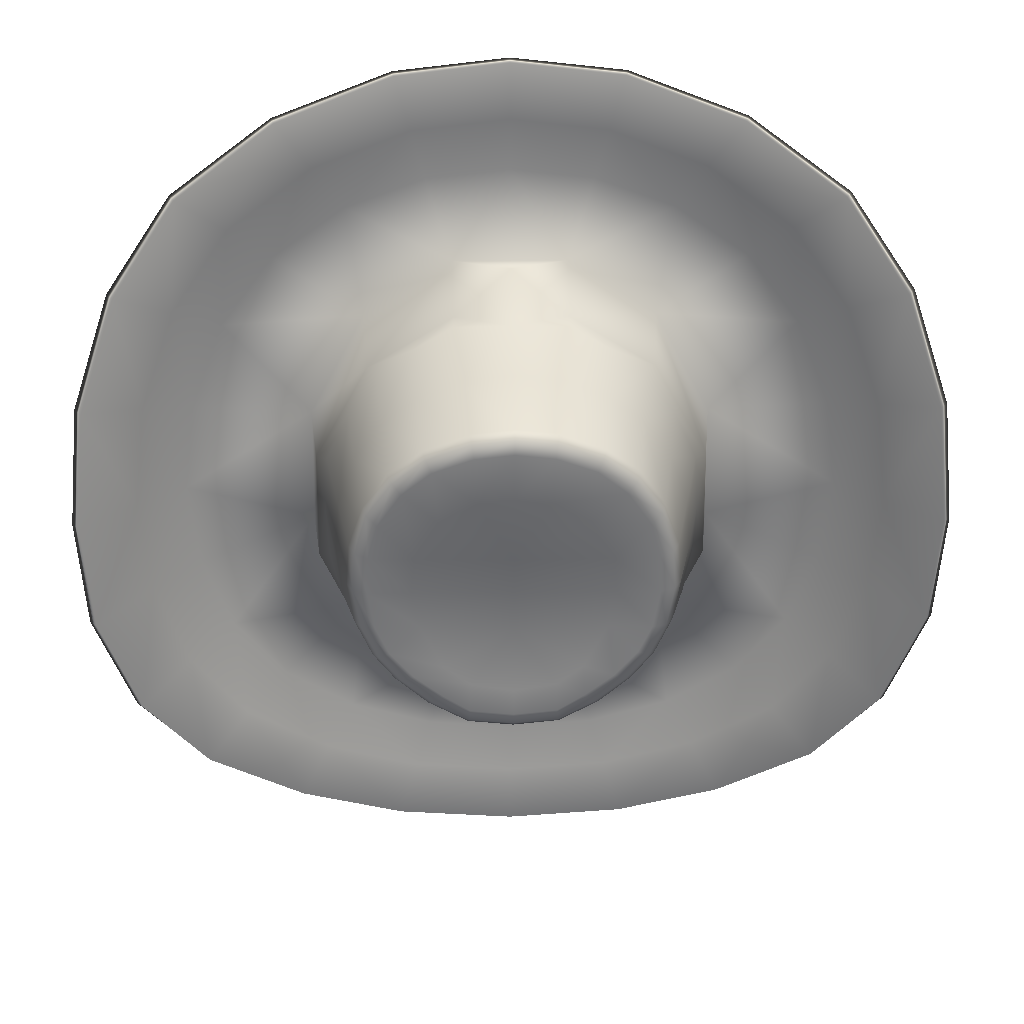
<metadata>
{"format":"obj","ext":"obj","renderer":"f3d","projection":"perspective","resolution":1024,"background":"white","views":[{"elev":24.3,"azim":178.9,"up":"+Z"}]}
</metadata>
<code>
g n_hat_clay_mesh
v -4.218e-08 95.9 -13.03
v -3.442 95.72 -12.73
v -4.218e-08 95.55 -13.07
v -3.393 96.07 -12.7
v -6.456 96.35 -11.69
v -2.891 95.91 -11.11
v -4.172e-08 95.77 -11.39
v -6.352 96.69 -11.65
v -9.221 97.38 -9.88
v -2.475 95.78 -9.675
v 7.212e-08 95.69 -9.908
v -5.555 96.32 -10.19
v -9.065 97.69 -9.838
v -11 98.49 -7.446
v -1.623 95.86 -7.105
v 1.623 95.86 -7.105
v -4.797 96.04 -8.881
v -4.424 95.94 -5.449
v -7.905 97.02 -8.603
v -6.798 96.43 -7.529
v -8.207 96.87 -5.67
v -5.782 96.01 -2.551
v -10.8 98.78 -7.412
v -12.03 99.44 -4.275
v -9.448 97.69 -6.464
v -9.023 97.29 -3.443
v -11.81 99.71 -4.261
v -12.25 99.8 -1.06
v -10.33 98.31 -3.801
v -9.31 97.46 -0.9826
v -5.745 96.14 0.8139
v -12.03 100.1 -1.07
v -11.97 99.62 2.311
v -10.6 98.6 -1.021
v -11.76 99.89 2.278
v -10.99 98.92 5.39
v -10.27 98.51 1.89
v -10.79 99.21 5.34
v -9.253 97.98 7.873
v -8.995 97.45 1.514
v -9.353 98.04 4.53
v -9.099 98.3 7.812
v -6.494 97.08 9.751
v -8.104 97.16 3.842
v -4.159 96.26 3.8
v -7.805 97.47 6.698
v -6.392 97.41 9.69
v -3.197 96.5 10.88
v -6.639 96.83 5.72
v -5.447 96.95 8.305
v -3.148 96.85 10.82
v 3.756e-08 96.36 11.21
v -4.589 96.6 7.07
v -1.629 96.32 5.417
v -2.741 96.56 9.235
v 4.218e-08 96.71 11.15
v 3.197 96.5 10.88
v -2.347 96.36 7.821
v 4.403e-08 96.28 8.042
v 1.629 96.32 5.417
v 4.172e-08 96.44 9.517
v 3.148 96.85 10.82
v 6.494 97.08 9.751
v 2.347 96.36 7.821
v 2.741 96.56 9.235
v 4.589 96.6 7.07
v 4.159 96.26 3.8
v 6.392 97.41 9.69
v 9.253 97.98 7.873
v 5.447 96.95 8.305
v 6.639 96.83 5.72
v 9.099 98.3 7.812
v 10.99 98.92 5.39
v 7.805 97.47 6.698
v 8.104 97.16 3.842
v 5.745 96.14 0.8139
v 10.79 99.21 5.34
v 11.97 99.62 2.311
v 9.353 98.04 4.53
v 8.995 97.45 1.514
v 11.76 99.89 2.278
v 12.25 99.8 -1.06
v 10.27 98.51 1.89
v 9.31 97.46 -0.9826
v 5.782 96.01 -2.551
v 12.03 100.1 -1.07
v 12.03 99.44 -4.275
v 10.6 98.6 -1.021
v 11.81 99.71 -4.261
v 11 98.49 -7.446
v 10.33 98.31 -3.801
v 10.8 98.78 -7.412
v 9.221 97.38 -9.88
v 9.023 97.29 -3.443
v 9.448 97.69 -6.464
v 9.065 97.69 -9.838
v 6.456 96.35 -11.69
v 8.207 96.87 -5.67
v 4.424 95.94 -5.449
v 7.905 97.02 -8.603
v 6.352 96.69 -11.65
v 3.442 95.72 -12.73
v 6.798 96.43 -7.529
v 5.555 96.32 -10.19
v 3.393 96.07 -12.7
v -4.218e-08 95.55 -13.07
v -4.218e-08 95.9 -13.03
v 4.797 96.04 -8.881
v 1.623 95.86 -7.105
v 2.891 95.91 -11.11
v -4.172e-08 95.77 -11.39
v 2.475 95.78 -9.675
v 7.212e-08 95.69 -9.908
v 1.26e-07 101.8 -6.374
v 8.805e-08 102 -6.004
v -1.212 102 -5.856
v -1.237 101.8 -6.231
v -1.959 102.1 -5.356
v 1.583e-07 101.5 -6.59
v -2.248 101.9 -5.627
v -2.774 102.1 -4.697
v -1.274 101.5 -6.443
v -3.103 102 -4.886
v -3.413 102.2 -3.935
v -1.368 100.3 -6.538
v 4.823e-07 100.2 -6.724
v 8.161e-07 98.33 -6.825
v -1.47 98.34 -6.647
v -2.6 100.3 -5.941
v -2.855 98.38 -6.066
v -2.396 101.6 -5.792
v -3.604 100.4 -5.106
v -3.992 98.42 -5.202
v -3.722 102.1 -4.121
v -3.789 102.3 -3.124
v -3.3 101.7 -4.981
v -4.262 100.4 -4.122
v -4.683 98.46 -3.956
v -4.181 102.1 -3.154
v -3.982 102.4 -1.98
v -3.9 101.7 -4.201
v -4.756 100.4 -2.941
v -5.194 98.5 -2.634
v -4.384 102.3 -1.955
v -3.938 102.6 -0.8538
v -4.367 101.9 -3.126
v -4.905 100.5 -1.547
v -5.283 98.54 -1.199
v -4.291 102.5 -0.764
v -3.656 102.8 0.1935
v -4.557 102 -1.88
v -4.808 100.5 -0.1263
v -5.19 98.64 0.3665
v -3.95 102.7 0.456
v -2.991 103.1 1.216
v -4.462 102.2 -0.6459
v -4.321 100.7 1.202
v -4.55 98.69 1.739
v -3.232 103 1.503
v -2.181 103.3 1.924
v -4.04 102.5 0.649
v -3.545 100.8 2.328
v -3.763 98.78 2.936
v -2.335 103.2 2.267
v -1.07 103.5 2.392
v -3.367 102.7 1.688
v -2.589 101 3.077
v -2.773 98.84 3.663
v -1.591 98.89 4.367
v -1.111 103.4 2.769
v -2.789e-08 103.6 2.541
v -3.026e-08 103.5 2.917
v -2.428 103 2.45
v -1.42 101.1 3.642
v 2.344e-07 98.9 4.405
v -1.172 103.2 2.984
v -4.513e-08 103.3 3.128
v -6.486e-08 101.1 3.81
v 1.42 101.1 3.642
v 1.591 98.89 4.367
v -4.513e-08 103.3 3.128
v 2.589 101 3.077
v 2.773 98.84 3.663
v 1.172 103.2 2.984
v 3.545 100.8 2.328
v 3.763 98.78 2.936
v 1.111 103.4 2.769
v -3.026e-08 103.5 2.917
v 2.428 103 2.45
v 4.321 100.7 1.202
v 4.55 98.69 1.739
v 1.07 103.5 2.392
v -2.789e-08 103.6 2.541
v 2.181 103.3 1.924
v 2.335 103.2 2.267
v 2.991 103.1 1.216
v 3.232 103 1.503
v 3.656 102.8 0.1935
v 3.367 102.7 1.688
v 3.95 102.7 0.456
v 3.938 102.6 -0.8538
v 4.04 102.5 0.649
v 4.291 102.5 -0.764
v 3.982 102.4 -1.98
v 4.808 100.5 -0.1263
v 5.19 98.64 0.3665
v 4.384 102.3 -1.955
v 3.789 102.3 -3.124
v 4.462 102.2 -0.6459
v 4.905 100.5 -1.547
v 5.283 98.54 -1.199
v 4.181 102.1 -3.154
v 3.413 102.2 -3.935
v 4.557 102 -1.88
v 4.756 100.4 -2.941
v 5.194 98.5 -2.634
v 3.722 102.1 -4.121
v 2.774 102.1 -4.697
v 4.367 101.9 -3.126
v 4.262 100.4 -4.122
v 4.683 98.46 -3.956
v 3.103 102 -4.886
v 1.959 102.1 -5.356
v 3.9 101.7 -4.201
v 3.604 100.4 -5.106
v 3.992 98.42 -5.202
v 2.248 101.9 -5.627
v 1.212 102 -5.856
v 3.3 101.7 -4.981
v 2.6 100.3 -5.941
v 2.855 98.38 -6.066
v 1.237 101.8 -6.231
v 8.805e-08 102 -6.004
v 1.26e-07 101.8 -6.374
v 2.396 101.6 -5.792
v 1.368 100.3 -6.538
v 1.47 98.34 -6.647
v 1.274 101.5 -6.443
v 1.583e-07 101.5 -6.59
v 4.823e-07 100.2 -6.724
v 8.161e-07 98.33 -6.825
v -1.07 103.5 2.392
v 3.441e-08 103.3 1.107
v -2.789e-08 103.6 2.541
v -0.9907 103.2 0.9829
v -2.181 103.3 1.924
v -2.991 103.1 1.216
v 3.441e-08 102.7 -0.8628
v -2.013 103 0.3577
v -3.656 102.8 0.1935
v -2.687 102.7 -0.8711
v -3.938 102.6 -0.8538
v 3.776e-08 102.4 -2.013
v -3.982 102.4 -1.98
v -2.799 102.4 -1.99
v -3.789 102.3 -3.124
v -2.648e-09 102.2 -3.216
v -2.583 102.2 -3.114
v -3.413 102.2 -3.935
v -2.774 102.1 -4.697
v -1.926 102.1 -4.437
v -1.959 102.1 -5.356
v -1.19 102 -5.032
v -1.134e-07 102 -5.26
v -1.212 102 -5.856
v 8.805e-08 102 -6.004
v 1.212 102 -5.856
v -1.134e-07 102 -5.26
v 8.805e-08 102 -6.004
v 1.19 102 -5.032
v 1.959 102.1 -5.356
v 2.774 102.1 -4.697
v -2.648e-09 102.2 -3.216
v 1.926 102.1 -4.437
v 3.413 102.2 -3.935
v 2.583 102.2 -3.114
v 3.789 102.3 -3.124
v 3.776e-08 102.4 -2.013
v 3.982 102.4 -1.98
v 2.799 102.4 -1.99
v 3.938 102.6 -0.8538
v 3.441e-08 102.7 -0.8628
v 2.687 102.7 -0.8711
v 3.656 102.8 0.1935
v 2.991 103.1 1.216
v 2.013 103 0.3577
v 2.181 103.3 1.924
v 0.9907 103.2 0.9829
v 3.441e-08 103.3 1.107
v 1.07 103.5 2.392
v -2.789e-08 103.6 2.541
v 8.161e-07 98.33 -6.825
v 1.514 98.24 -6.957
v 1.47 98.34 -6.647
v 2.855 98.38 -6.066
v 4.228 98.32 -5.395
v 3.992 98.42 -5.202
v 4.683 98.46 -3.956
v 5.499 98.43 -2.679
v 5.194 98.5 -2.634
v 5.283 98.54 -1.199
v 5.482 98.57 0.4299
v 5.19 98.64 0.3665
v 4.55 98.69 1.739
v 3.993 98.71 3.133
v 3.763 98.78 2.936
v 2.773 98.84 3.663
v 5.782 96.01 -2.551
v 4.424 95.94 -5.449
v 5.745 96.14 0.8139
v 1.623 95.86 -7.105
v -1.514 98.24 -6.957
v -1.623 95.86 -7.105
v 4.159 96.26 3.8
v 1.629 96.32 5.417
v 1.591 98.84 4.645
v 1.591 98.89 4.367
v 2.344e-07 98.9 4.405
v -1.591 98.84 4.645
v -1.591 98.89 4.367
v -2.773 98.84 3.663
v -7.294e-07 97.7 5.641
v -1.629 96.32 5.417
v -4.159 96.26 3.8
v -3.993 98.71 3.133
v -5.482 98.57 0.4299
v -3.763 98.78 2.936
v -4.55 98.69 1.739
v -5.745 96.14 0.8139
v -5.19 98.64 0.3665
v -5.782 96.01 -2.551
v -5.283 98.54 -1.199
v -5.499 98.43 -2.679
v -5.194 98.5 -2.634
v -4.424 95.94 -5.449
v -4.683 98.46 -3.956
v -4.228 98.32 -5.395
v -1.623 95.86 -7.105
v -3.992 98.42 -5.202
v -1.514 98.24 -6.957
v -2.855 98.38 -6.066
v -1.47 98.34 -6.647
v -1.47 98.34 -6.647
v -1.514 98.24 -6.957
v 8.161e-07 98.33 -6.825
v 1.514 98.24 -6.957
v 3.328e-07 95.43 -7.143
v 4.736e-07 97.18 -1.233
v 1.651 95.44 -6.974
v 2.668e-07 95.37 -8.163
v 3.094 95.5 -6.398
v 4.255 95.58 -5.431
v 5.08 95.68 -4.155
v 2.095 95.39 -7.966
v 9.898e-08 95.34 -9.044
v 3.927 95.47 -7.291
v 2.304 95.39 -8.83
v -4.205e-08 95.35 -9.924
v 5.4 95.59 -6.162
v 2.506 95.43 -9.695
v -4.172e-08 95.42 -11.42
v 4.406 95.55 -8.099
v 2.934 95.56 -11.14
v -4.218e-08 95.55 -13.07
v 3.442 95.72 -12.73
v 4.866 95.69 -8.911
v 5.648 95.98 -10.23
v 6.456 96.35 -11.69
v 6.167 95.78 -6.867
v 6.447 95.72 -4.667
v 8.048 96.7 -8.643
v 9.221 97.38 -9.88
v 6.909 96.1 -7.564
v 9.631 97.4 -6.494
v 11 98.49 -7.446
v 7.433 96.04 -5.182
v 8.359 96.55 -5.697
v 5.621 95.78 -2.65
v 10.54 98.03 -3.813
v 12.03 99.44 -4.275
v 7.131 95.86 -2.897
v 9.198 96.98 -3.455
v 8.207 96.31 -3.178
v 10.8 98.33 -1.01
v 12.25 99.8 -1.06
v 11.97 99.62 2.311
v 5.821 95.85 -0.9892
v 7.384 95.95 -0.9436
v 9.493 97.17 -0.9713
v 10.48 98.23 1.922
v 10.99 98.92 5.39
v 8.491 96.44 -0.9427
v 9.534 97.75 4.578
v 9.253 97.98 7.873
v 9.168 97.15 1.548
v 7.943 97.16 6.757
v 6.494 97.08 9.751
v 8.214 96.47 1.298
v 8.252 96.84 3.889
v 5.536 96.61 8.361
v 3.197 96.5 10.88
v 6.743 96.5 5.775
v 7.355 96.34 3.438
v 7.179 96.01 1.012
v 2.786 96.22 9.286
v 3.756e-08 96.36 11.21
v 4.655 96.26 7.121
v 5.913 96.16 5.126
v 5.66 95.91 0.673
v 6.424 96 2.929
v 5.062 95.91 2.303
v 4.019 95.89 3.571
v 5.101 95.95 4.416
v 2.776 95.87 4.368
v 1.407 95.85 4.876
v 4.072 96.05 6.252
v 3.524 95.91 5.35
v 2.381 96.01 7.861
v 2.096 95.92 6.929
v 1.786 95.88 5.945
v 4.214e-08 96.1 9.569
v 4.578e-08 95.93 8.08
v -2.786 96.22 9.286
v -3.197 96.5 10.88
v -1.407 95.85 4.876
v 4.736e-07 97.18 -1.233
v 2.873e-07 95.89 7.053
v -2.381 96.01 7.861
v -5.536 96.61 8.361
v -6.494 97.08 9.751
v -1.786 95.88 5.945
v -2.096 95.92 6.929
v -2.776 95.87 4.368
v -4.655 96.26 7.121
v -7.943 97.16 6.757
v -9.253 97.98 7.873
v -3.524 95.91 5.35
v -4.019 95.89 3.571
v -5.062 95.91 2.303
v -5.66 95.91 0.673
v -4.072 96.05 6.252
v -5.101 95.95 4.416
v -6.743 96.5 5.775
v -5.913 96.16 5.126
v -6.424 96 2.929
v -7.355 96.34 3.438
v -8.252 96.84 3.889
v -7.179 96.01 1.012
v -9.534 97.75 4.578
v -10.99 98.92 5.39
v -8.214 96.47 1.298
v -5.821 95.85 -0.9892
v -10.48 98.23 1.922
v -11.97 99.62 2.311
v -9.168 97.15 1.548
v -7.384 95.95 -0.9436
v -10.8 98.33 -1.01
v -12.25 99.8 -1.06
v -12.03 99.44 -4.275
v -9.493 97.17 -0.9713
v -8.491 96.44 -0.9427
v -10.54 98.03 -3.813
v -11 98.49 -7.446
v -9.198 96.98 -3.455
v -9.631 97.4 -6.494
v -9.221 97.38 -9.88
v -8.207 96.31 -3.178
v -8.048 96.7 -8.643
v -6.456 96.35 -11.69
v -8.359 96.55 -5.697
v -5.648 95.98 -10.23
v -3.442 95.72 -12.73
v -6.909 96.1 -7.564
v -7.433 96.04 -5.182
v -7.131 95.86 -2.897
v -2.934 95.56 -11.14
v -4.218e-08 95.55 -13.07
v -4.172e-08 95.42 -11.42
v -4.866 95.69 -8.911
v -2.506 95.43 -9.695
v -4.205e-08 95.35 -9.924
v -6.167 95.78 -6.867
v -4.406 95.55 -8.099
v -2.304 95.39 -8.83
v 9.898e-08 95.34 -9.044
v -6.447 95.72 -4.667
v -5.4 95.59 -6.162
v -3.927 95.47 -7.291
v -2.095 95.39 -7.966
v 2.668e-07 95.37 -8.163
v 3.328e-07 95.43 -7.143
v -1.651 95.44 -6.974
v -3.094 95.5 -6.398
v -4.255 95.58 -5.431
v -5.08 95.68 -4.155
v -5.621 95.78 -2.65
g n_hat_clay_mesh_0
f 3 2 1
f 2 4 1
f 2 5 4
f 4 6 1
f 6 7 1
f 5 8 4
f 5 9 8
f 6 10 7
f 10 11 7
f 12 6 4
f 8 12 4
f 9 13 8
f 9 14 13
f 15 11 10
f 15 16 11
f 17 10 6
f 15 10 17
f 12 17 6
f 18 15 17
f 19 12 8
f 13 19 8
f 20 17 12
f 18 17 20
f 19 20 12
f 18 20 21
f 21 20 19
f 22 18 21
f 14 23 13
f 14 24 23
f 25 19 13
f 25 21 19
f 23 25 13
f 22 21 26
f 26 21 25
f 24 27 23
f 24 28 27
f 29 25 23
f 29 26 25
f 27 29 23
f 30 22 26
f 30 26 29
f 31 22 30
f 28 32 27
f 28 33 32
f 34 29 27
f 32 34 27
f 34 30 29
f 33 35 32
f 34 32 35
f 33 36 35
f 30 34 37
f 37 34 35
f 36 38 35
f 37 35 38
f 36 39 38
f 31 30 40
f 40 30 37
f 41 37 38
f 40 37 41
f 39 42 38
f 41 38 42
f 39 43 42
f 44 31 40
f 44 40 41
f 45 31 44
f 46 41 42
f 44 41 46
f 43 47 42
f 46 42 47
f 43 48 47
f 45 44 49
f 49 44 46
f 50 46 47
f 49 46 50
f 48 51 47
f 50 47 51
f 48 52 51
f 53 45 49
f 53 49 50
f 54 45 53
f 55 50 51
f 53 50 55
f 52 56 51
f 55 51 56
f 52 57 56
f 54 53 58
f 58 53 55
f 59 54 58
f 59 60 54
f 58 55 61
f 59 58 61
f 61 55 56
f 57 62 56
f 57 63 62
f 59 64 60
f 64 59 61
f 65 61 56
f 65 64 61
f 62 65 56
f 60 64 66
f 66 64 65
f 60 66 67
f 63 68 62
f 63 69 68
f 70 65 62
f 70 66 65
f 68 70 62
f 67 66 71
f 71 66 70
f 69 72 68
f 69 73 72
f 74 70 68
f 74 71 70
f 72 74 68
f 67 71 75
f 75 71 74
f 67 75 76
f 73 77 72
f 73 78 77
f 79 74 72
f 79 75 74
f 77 79 72
f 80 76 75
f 80 75 79
f 78 81 77
f 78 82 81
f 83 79 77
f 83 80 79
f 81 83 77
f 84 76 80
f 84 80 83
f 84 85 76
f 82 86 81
f 82 87 86
f 88 83 81
f 86 88 81
f 88 84 83
f 87 89 86
f 88 86 89
f 87 90 89
f 84 88 91
f 91 88 89
f 90 92 89
f 91 89 92
f 90 93 92
f 94 85 84
f 94 84 91
f 95 91 92
f 94 91 95
f 93 96 92
f 95 92 96
f 93 97 96
f 98 85 94
f 98 94 95
f 98 99 85
f 100 95 96
f 98 95 100
f 97 101 96
f 100 96 101
f 97 102 101
f 103 99 98
f 103 98 100
f 104 100 101
f 103 100 104
f 102 105 101
f 104 101 105
f 102 106 105
f 106 107 105
f 108 99 103
f 108 103 104
f 108 109 99
f 110 104 105
f 110 105 107
f 108 104 110
f 111 110 107
f 112 109 108
f 112 108 110
f 112 110 111
f 113 109 112
f 113 112 111
f 116 115 114
f 117 116 114
f 118 116 117
f 117 114 119
f 120 118 117
f 121 118 120
f 122 117 119
f 120 117 122
f 123 121 120
f 124 121 123
f 125 122 119
f 126 125 119
f 126 127 125
f 127 128 125
f 125 128 129
f 125 129 122
f 128 130 129
f 131 120 122
f 129 131 122
f 123 120 131
f 129 130 132
f 129 132 131
f 130 133 132
f 134 124 123
f 135 124 134
f 136 123 131
f 132 136 131
f 134 123 136
f 132 133 137
f 132 137 136
f 133 138 137
f 139 135 134
f 140 135 139
f 141 134 136
f 137 141 136
f 139 134 141
f 137 138 142
f 137 142 141
f 138 143 142
f 144 140 139
f 145 140 144
f 146 139 141
f 142 146 141
f 144 139 146
f 142 143 147
f 142 147 146
f 143 148 147
f 149 145 144
f 150 145 149
f 151 144 146
f 147 151 146
f 149 144 151
f 147 148 152
f 147 152 151
f 148 153 152
f 154 150 149
f 155 150 154
f 156 149 151
f 152 156 151
f 154 149 156
f 152 153 157
f 152 157 156
f 153 158 157
f 159 155 154
f 160 155 159
f 161 154 156
f 157 161 156
f 159 154 161
f 157 158 162
f 157 162 161
f 158 163 162
f 164 160 159
f 165 160 164
f 166 159 161
f 162 166 161
f 164 159 166
f 162 163 167
f 162 167 166
f 163 168 167
f 168 169 167
f 170 165 164
f 171 165 170
f 172 171 170
f 173 164 166
f 167 173 166
f 170 164 173
f 169 174 167
f 167 174 173
f 174 169 175
f 172 170 176
f 176 170 173
f 174 176 173
f 177 172 176
f 178 177 176
f 174 178 176
f 178 174 175
f 178 175 179
f 175 180 179
f 178 179 181
f 182 179 180
f 183 182 180
f 179 184 181
f 179 182 184
f 182 183 185
f 183 186 185
f 184 187 181
f 187 188 181
f 182 189 184
f 182 185 189
f 185 186 190
f 186 191 190
f 187 192 188
f 192 193 188
f 194 192 187
f 195 187 184
f 195 194 187
f 189 195 184
f 196 194 195
f 197 196 195
f 197 195 189
f 198 196 197
f 185 199 189
f 199 197 189
f 185 190 199
f 200 198 197
f 200 197 199
f 201 198 200
f 190 202 199
f 202 200 199
f 203 201 200
f 203 200 202
f 204 201 203
f 190 205 202
f 190 191 205
f 191 206 205
f 207 204 203
f 208 204 207
f 209 203 202
f 205 209 202
f 207 203 209
f 205 206 210
f 205 210 209
f 206 211 210
f 212 208 207
f 213 208 212
f 214 207 209
f 210 214 209
f 212 207 214
f 210 211 215
f 210 215 214
f 211 216 215
f 217 213 212
f 218 213 217
f 219 212 214
f 215 219 214
f 217 212 219
f 215 216 220
f 215 220 219
f 216 221 220
f 222 218 217
f 223 218 222
f 224 217 219
f 220 224 219
f 222 217 224
f 220 221 225
f 220 225 224
f 221 226 225
f 227 223 222
f 228 223 227
f 229 222 224
f 225 229 224
f 227 222 229
f 225 226 230
f 225 230 229
f 226 231 230
f 232 228 227
f 233 228 232
f 234 233 232
f 235 227 229
f 230 235 229
f 232 227 235
f 230 231 236
f 230 236 235
f 231 237 236
f 234 232 238
f 238 232 235
f 236 238 235
f 239 234 238
f 240 239 238
f 236 240 238
f 236 237 240
f 237 241 240
f 244 243 242
f 243 245 242
f 242 245 246
f 246 245 247
f 245 243 248
f 245 249 247
f 248 249 245
f 247 249 250
f 248 251 249
f 249 251 250
f 250 251 252
f 248 253 251
f 252 251 254
f 253 255 251
f 251 255 254
f 254 255 256
f 253 257 255
f 255 258 256
f 257 258 255
f 256 258 259
f 259 258 260
f 258 261 260
f 257 261 258
f 260 261 262
f 257 263 261
f 261 263 262
f 257 264 263
f 262 263 265
f 263 264 266
f 265 263 266
f 269 268 267
f 268 270 267
f 267 270 271
f 271 270 272
f 270 268 273
f 270 274 272
f 270 273 274
f 272 274 275
f 276 274 273
f 274 276 275
f 275 276 277
f 276 273 278
f 277 276 279
f 280 276 278
f 276 280 279
f 279 280 281
f 280 278 282
f 280 283 281
f 283 280 282
f 281 283 284
f 284 283 285
f 283 286 285
f 286 283 282
f 285 286 287
f 288 286 282
f 286 288 287
f 282 289 288
f 287 288 290
f 288 289 291
f 290 288 291
f 294 293 292
f 295 293 294
f 296 293 295
f 296 295 297
f 298 296 297
f 299 296 298
f 299 298 300
f 301 299 300
f 302 299 301
f 302 301 303
f 304 302 303
f 305 302 304
f 305 304 306
f 307 305 306
f 296 299 308
f 299 302 308
f 309 296 308
f 293 296 309
f 302 310 308
f 310 302 305
f 311 293 309
f 293 311 312
f 311 313 312
f 314 310 305
f 315 314 305
f 316 305 307
f 316 315 305
f 316 307 317
f 318 316 317
f 319 316 318
f 319 318 320
f 321 319 320
f 315 316 322
f 319 322 316
f 323 315 322
f 319 323 322
f 324 323 319
f 321 325 319
f 325 324 319
f 325 326 324
f 327 325 321
f 328 325 327
f 328 326 325
f 326 329 324
f 330 326 328
f 329 326 331
f 332 326 330
f 326 333 331
f 332 333 326
f 334 333 332
f 331 333 335
f 336 333 334
f 333 337 335
f 336 337 333
f 335 337 338
f 339 337 336
f 337 340 338
f 341 337 339
f 341 340 337
f 342 340 341
f 345 344 343
f 345 346 344
f 349 348 347
f 349 347 350
f 351 348 349
f 352 348 351
f 353 348 352
f 354 349 350
f 351 349 354
f 354 350 355
f 352 351 356
f 356 351 354
f 357 354 355
f 356 354 357
f 357 355 358
f 359 352 356
f 353 352 359
f 360 357 358
f 360 358 361
f 362 356 357
f 359 356 362
f 362 357 360
f 363 360 361
f 363 361 364
f 365 363 364
f 366 362 360
f 366 360 363
f 367 363 365
f 367 366 363
f 368 367 365
f 369 359 362
f 369 362 366
f 370 353 359
f 370 359 369
f 371 367 368
f 372 371 368
f 373 366 367
f 373 369 366
f 371 373 367
f 374 371 372
f 375 374 372
f 376 369 373
f 376 370 369
f 377 373 371
f 374 377 371
f 377 376 373
f 378 353 370
f 378 348 353
f 379 374 375
f 380 379 375
f 381 370 376
f 381 378 370
f 382 377 374
f 379 382 374
f 383 376 377
f 383 381 376
f 382 383 377
f 384 379 380
f 385 384 380
f 384 385 386
f 387 378 381
f 387 348 378
f 388 381 383
f 388 387 381
f 389 382 379
f 384 389 379
f 390 384 386
f 389 384 390
f 390 386 391
f 392 383 382
f 389 392 382
f 392 388 383
f 393 390 391
f 393 391 394
f 395 389 390
f 392 389 395
f 395 390 393
f 396 393 394
f 396 394 397
f 398 392 395
f 388 392 398
f 399 395 393
f 399 393 396
f 398 395 399
f 400 396 397
f 400 397 401
f 402 399 396
f 402 396 400
f 403 398 399
f 403 399 402
f 404 388 398
f 404 398 403
f 405 400 401
f 405 401 406
f 407 402 400
f 407 400 405
f 408 403 402
f 408 402 407
f 404 409 388
f 409 387 388
f 409 348 387
f 410 404 403
f 410 403 408
f 411 409 404
f 411 348 409
f 410 411 404
f 412 348 411
f 412 411 410
f 413 410 408
f 413 412 410
f 414 348 412
f 414 412 413
f 415 348 414
f 416 408 407
f 413 408 416
f 417 414 413
f 415 414 417
f 417 413 416
f 416 407 418
f 418 407 405
f 417 416 419
f 419 416 418
f 420 415 417
f 420 417 419
f 418 405 421
f 421 405 406
f 419 418 422
f 422 418 421
f 423 421 406
f 424 423 406
f 425 415 420
f 425 426 415
f 420 419 427
f 427 419 422
f 428 422 421
f 423 428 421
f 429 423 424
f 430 429 424
f 431 425 420
f 420 427 431
f 432 427 422
f 428 432 422
f 432 431 427
f 433 426 425
f 433 425 431
f 434 428 423
f 429 434 423
f 435 429 430
f 436 435 430
f 437 431 432
f 437 433 431
f 438 426 433
f 438 433 437
f 439 426 438
f 440 426 439
f 441 432 428
f 441 437 432
f 434 441 428
f 442 438 437
f 439 438 442
f 442 437 441
f 443 434 429
f 435 443 429
f 444 441 434
f 444 442 441
f 443 444 434
f 445 439 442
f 445 442 444
f 440 439 445
f 446 444 443
f 446 445 444
f 447 443 435
f 447 446 443
f 448 440 445
f 448 445 446
f 449 447 435
f 449 435 436
f 450 449 436
f 451 446 447
f 451 448 446
f 452 440 448
f 452 426 440
f 453 449 450
f 454 453 450
f 455 447 449
f 455 451 447
f 453 455 449
f 456 448 451
f 456 452 448
f 457 453 454
f 458 457 454
f 457 458 459
f 460 455 453
f 457 460 453
f 461 451 455
f 461 456 451
f 460 461 455
f 462 457 459
f 460 457 462
f 462 459 463
f 461 460 464
f 464 460 462
f 465 462 463
f 464 462 465
f 465 463 466
f 467 461 464
f 456 461 467
f 468 465 466
f 468 466 469
f 470 464 465
f 467 464 470
f 470 465 468
f 471 468 469
f 471 469 472
f 473 470 468
f 473 468 471
f 474 467 470
f 474 470 473
f 475 456 467
f 475 467 474
f 476 471 472
f 476 472 477
f 478 476 477
f 479 473 471
f 479 471 476
f 480 476 478
f 480 479 476
f 481 480 478
f 482 474 473
f 482 473 479
f 483 479 480
f 483 482 479
f 484 480 481
f 484 483 480
f 485 484 481
f 486 474 482
f 486 475 474
f 487 482 483
f 487 486 482
f 488 483 484
f 488 487 483
f 489 484 485
f 489 488 484
f 490 489 485
f 490 491 489
f 491 492 489
f 489 492 488
f 491 426 492
f 492 493 488
f 488 493 487
f 492 426 493
f 493 494 487
f 487 494 486
f 493 426 494
f 494 495 486
f 486 495 475
f 494 426 495
f 495 496 475
f 495 426 496
f 475 496 456
f 496 426 452
f 496 452 456

</code>
